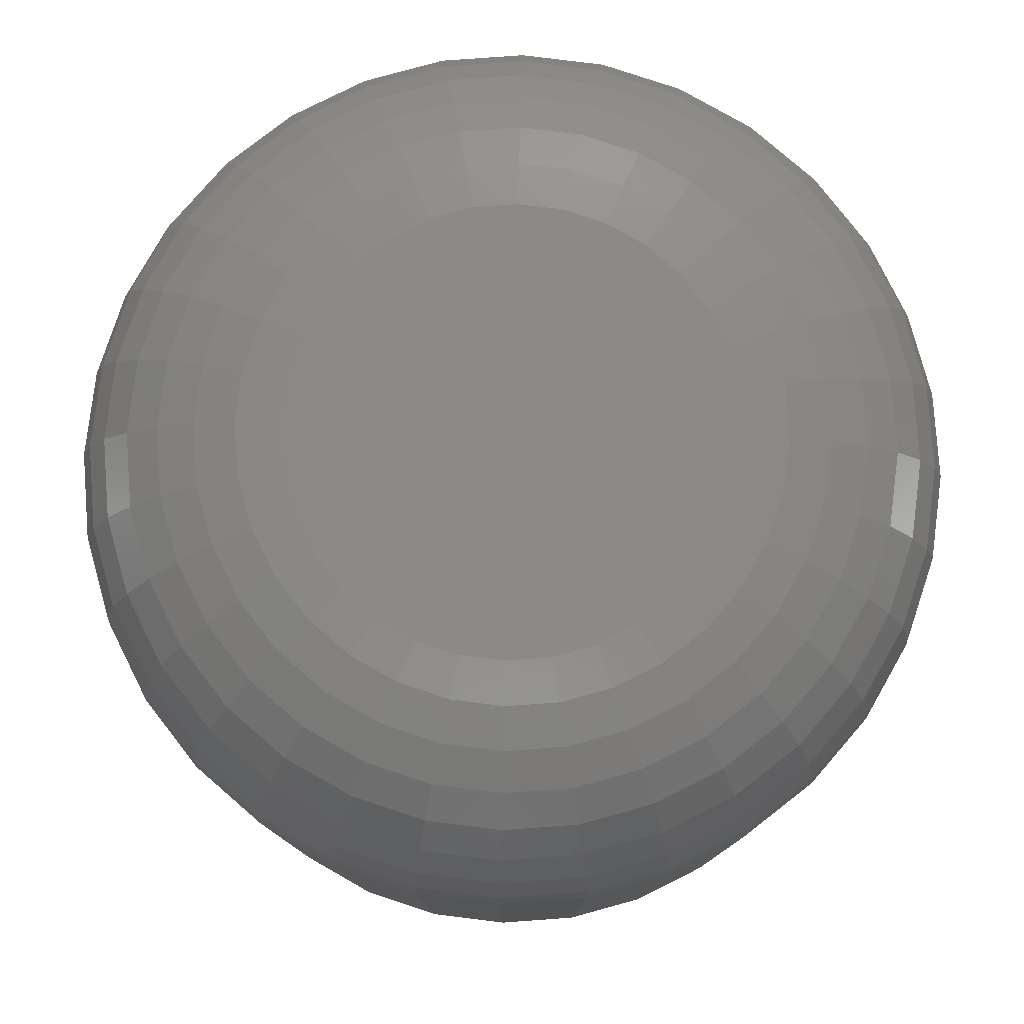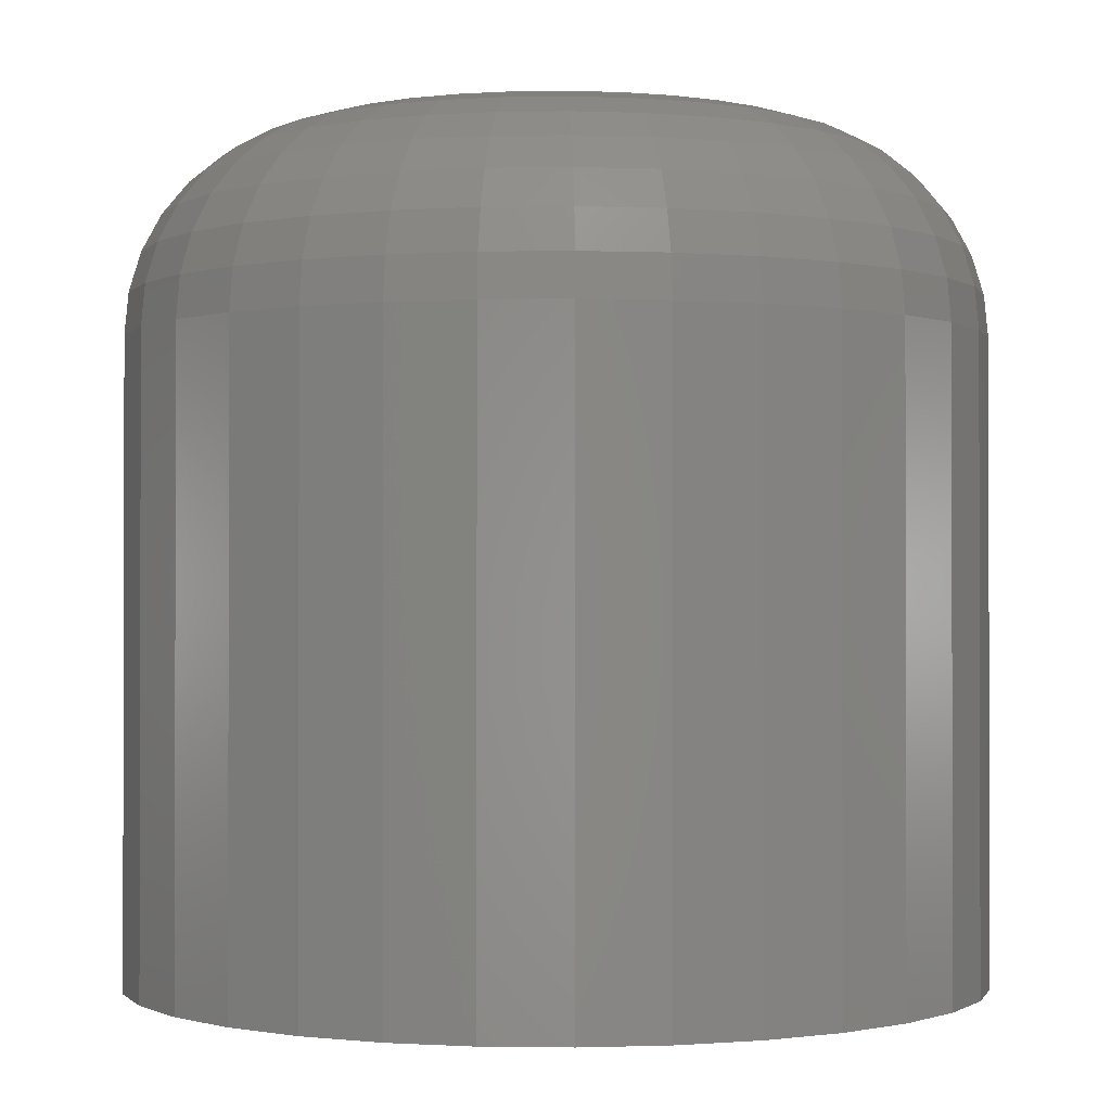
<metadata>
{"format":"stl","ext":"stl","renderer":"f3d","projection":"perspective","resolution":1024,"background":"white","views":[{"elev":79.5,"azim":-178.5,"up":"+Y"},{"elev":-0.9,"azim":166.5,"up":"+Y"}]}
</metadata>
<code>
# stl→obj: 320 verts, 636 faces
v 0.5521 2.501e-16 0.3489
v 0.5369 2.482e-16 0.3474
v 0.5374 2.484e-16 0.3489
v 0.5526 2.5e-16 0.3474
v 0.5368 2.48e-16 0.3458
v 0.5526 2.496e-16 0.3442
v 0.5374 2.478e-16 0.3428
v 0.5369 2.479e-16 0.3442
v 0.5521 2.494e-16 0.3428
v 0.5381 2.477e-16 0.3414
v 0.5514 2.492e-16 0.3414
v 0.5391 2.477e-16 0.3402
v 0.5403 2.477e-16 0.3392
v 0.5504 2.489e-16 0.3402
v 0.5417 2.478e-16 0.3384
v 0.5432 2.479e-16 0.338
v 0.5447 2.48e-16 0.3378
v 0.5492 2.487e-16 0.3392
v 0.5463 2.482e-16 0.338
v 0.5478 2.484e-16 0.3384
v 0.5527 2.498e-16 0.3458
v 0.5514 2.502e-16 0.3502
v 0.5381 2.487e-16 0.3502
v 0.5391 2.489e-16 0.3514
v 0.5403 2.492e-16 0.3524
v 0.5417 2.494e-16 0.3532
v 0.5432 2.496e-16 0.3536
v 0.5447 2.498e-16 0.3538
v 0.5463 2.5e-16 0.3536
v 0.5478 2.501e-16 0.3532
v 0.5492 2.502e-16 0.3524
v 0.5504 2.502e-16 0.3514
v 0.5605 -0.007812 0.3458
v 0.5605 -0.03125 0.3458
v 0.5602 -0.007812 0.3427
v 0.5602 -0.03125 0.3427
v 0.5593 -0.007812 0.3398
v 0.5593 -0.03125 0.3398
v 0.5579 -0.007812 0.337
v 0.5579 -0.03125 0.337
v 0.5559 -0.007812 0.3346
v 0.5559 -0.03125 0.3346
v 0.5535 -0.007812 0.3327
v 0.5535 -0.03125 0.3327
v 0.5508 -0.007812 0.3312
v 0.5508 -0.03125 0.3312
v 0.5478 -0.007812 0.3303
v 0.5478 -0.03125 0.3303
v 0.5447 -0.007812 0.33
v 0.5447 -0.03125 0.33
v 0.5417 -0.007812 0.3303
v 0.5417 -0.03125 0.3303
v 0.5387 -0.007812 0.3312
v 0.5387 -0.03125 0.3312
v 0.536 -0.007812 0.3327
v 0.536 -0.03125 0.3327
v 0.5336 -0.007812 0.3346
v 0.5336 -0.03125 0.3346
v 0.5316 -0.007812 0.337
v 0.5316 -0.03125 0.337
v 0.5301 -0.007812 0.3398
v 0.5301 -0.03125 0.3398
v 0.5293 -0.007812 0.3427
v 0.5293 -0.03125 0.3427
v 0.5289 -0.007812 0.3458
v 0.5289 -0.03125 0.3458
v 0.5293 -0.007812 0.3489
v 0.5293 -0.03125 0.3489
v 0.5301 -0.007812 0.3518
v 0.5301 -0.03125 0.3518
v 0.5316 -0.007812 0.3546
v 0.5316 -0.03125 0.3546
v 0.5336 -0.007812 0.357
v 0.5336 -0.03125 0.357
v 0.536 -0.007812 0.3589
v 0.536 -0.03125 0.3589
v 0.5387 -0.007812 0.3604
v 0.5387 -0.03125 0.3604
v 0.5417 -0.007812 0.3613
v 0.5417 -0.03125 0.3613
v 0.5447 -0.007812 0.3616
v 0.5447 -0.03125 0.3616
v 0.5478 -0.007812 0.3613
v 0.5478 -0.03125 0.3613
v 0.5508 -0.007812 0.3604
v 0.5508 -0.03125 0.3604
v 0.5535 -0.007812 0.3589
v 0.5535 -0.03125 0.3589
v 0.5559 -0.007812 0.357
v 0.5559 -0.03125 0.357
v 0.5579 -0.007812 0.3546
v 0.5579 -0.03125 0.3546
v 0.5593 -0.007812 0.3518
v 0.5593 -0.03125 0.3518
v 0.5602 -0.007812 0.3489
v 0.5602 -0.03125 0.3489
v 0.5291 -0.006288 0.3458
v 0.5294 -0.006288 0.3489
v 0.5295 -0.004823 0.3458
v 0.5298 -0.004823 0.3488
v 0.5303 -0.003472 0.3458
v 0.5305 -0.003472 0.3486
v 0.5312 -0.002288 0.3458
v 0.5315 -0.002288 0.3484
v 0.5324 -0.001317 0.3458
v 0.5327 -0.001317 0.3482
v 0.5338 -0.0005947 0.3458
v 0.534 -0.0005947 0.3479
v 0.5352 -0.0001501 0.3458
v 0.5354 -0.0001501 0.3477
v 0.5601 -0.006288 0.3489
v 0.5604 -0.006288 0.3458
v 0.5596 -0.004823 0.3488
v 0.5599 -0.004823 0.3458
v 0.5589 -0.003472 0.3486
v 0.5592 -0.003472 0.3458
v 0.558 -0.002288 0.3484
v 0.5582 -0.002288 0.3458
v 0.5568 -0.001317 0.3482
v 0.5571 -0.001317 0.3458
v 0.5555 -0.0005947 0.3479
v 0.5557 -0.0005947 0.3458
v 0.5541 -0.0001501 0.3477
v 0.5542 -0.0001501 0.3458
v 0.5592 -0.006288 0.3518
v 0.5588 -0.004823 0.3516
v 0.5581 -0.003472 0.3513
v 0.5572 -0.002288 0.351
v 0.5561 -0.001317 0.3505
v 0.5549 -0.0005947 0.35
v 0.5535 -0.0001501 0.3494
v 0.5577 -0.006288 0.3545
v 0.5574 -0.004823 0.3542
v 0.5568 -0.003472 0.3538
v 0.556 -0.002288 0.3533
v 0.555 -0.001317 0.3526
v 0.5539 -0.0005947 0.3519
v 0.5526 -0.0001501 0.3511
v 0.5558 -0.006288 0.3569
v 0.5555 -0.004823 0.3566
v 0.555 -0.003472 0.356
v 0.5543 -0.002288 0.3554
v 0.5534 -0.001317 0.3545
v 0.5525 -0.0005947 0.3536
v 0.5515 -0.0001501 0.3525
v 0.5534 -0.006288 0.3588
v 0.5532 -0.004823 0.3584
v 0.5528 -0.003472 0.3578
v 0.5522 -0.002288 0.357
v 0.5516 -0.001317 0.356
v 0.5508 -0.0005947 0.3549
v 0.55 -0.0001501 0.3537
v 0.5507 -0.006288 0.3603
v 0.5506 -0.004823 0.3598
v 0.5503 -0.003472 0.3592
v 0.5499 -0.002288 0.3583
v 0.5495 -0.001317 0.3572
v 0.5489 -0.0005947 0.3559
v 0.5484 -0.0001501 0.3546
v 0.5478 -0.006288 0.3611
v 0.5477 -0.004823 0.3607
v 0.5476 -0.003472 0.36
v 0.5474 -0.002288 0.359
v 0.5471 -0.001317 0.3579
v 0.5469 -0.0005947 0.3566
v 0.5466 -0.0001501 0.3551
v 0.5447 -0.006288 0.3614
v 0.5447 -0.004823 0.361
v 0.5447 -0.003472 0.3603
v 0.5447 -0.002288 0.3593
v 0.5447 -0.001317 0.3581
v 0.5447 -0.0005947 0.3568
v 0.5447 -0.0001501 0.3553
v 0.5417 -0.006288 0.3611
v 0.5418 -0.004823 0.3607
v 0.5419 -0.003472 0.36
v 0.5421 -0.002288 0.359
v 0.5423 -0.001317 0.3579
v 0.5426 -0.0005947 0.3566
v 0.5429 -0.0001501 0.3551
v 0.5388 -0.006288 0.3603
v 0.5389 -0.004823 0.3598
v 0.5392 -0.003472 0.3592
v 0.5396 -0.002288 0.3583
v 0.54 -0.001317 0.3572
v 0.5405 -0.0005947 0.3559
v 0.5411 -0.0001501 0.3546
v 0.536 -0.006288 0.3588
v 0.5363 -0.004823 0.3584
v 0.5367 -0.003472 0.3578
v 0.5372 -0.002288 0.357
v 0.5379 -0.001317 0.356
v 0.5386 -0.0005947 0.3549
v 0.5395 -0.0001501 0.3537
v 0.5337 -0.006288 0.3569
v 0.534 -0.004823 0.3566
v 0.5345 -0.003472 0.356
v 0.5352 -0.002288 0.3554
v 0.536 -0.001317 0.3545
v 0.537 -0.0005947 0.3536
v 0.538 -0.0001501 0.3525
v 0.5317 -0.006288 0.3545
v 0.5321 -0.004823 0.3542
v 0.5327 -0.003472 0.3538
v 0.5335 -0.002288 0.3533
v 0.5345 -0.001317 0.3526
v 0.5356 -0.0005947 0.3519
v 0.5368 -0.0001501 0.3511
v 0.5303 -0.006288 0.3518
v 0.5307 -0.004823 0.3516
v 0.5314 -0.003472 0.3513
v 0.5323 -0.002288 0.351
v 0.5334 -0.001317 0.3505
v 0.5346 -0.0005947 0.35
v 0.536 -0.0001501 0.3494
v 0.5601 -0.006288 0.3428
v 0.5596 -0.004823 0.3428
v 0.5589 -0.003472 0.343
v 0.558 -0.002288 0.3432
v 0.5568 -0.001317 0.3434
v 0.5555 -0.0005947 0.3437
v 0.5541 -0.0001501 0.344
v 0.5294 -0.006288 0.3428
v 0.5298 -0.004823 0.3428
v 0.5305 -0.003472 0.343
v 0.5315 -0.002288 0.3432
v 0.5327 -0.001317 0.3434
v 0.534 -0.0005947 0.3437
v 0.5354 -0.0001501 0.344
v 0.5303 -0.006288 0.3398
v 0.5307 -0.004823 0.34
v 0.5314 -0.003472 0.3403
v 0.5323 -0.002288 0.3406
v 0.5334 -0.001317 0.3411
v 0.5346 -0.0005947 0.3416
v 0.536 -0.0001501 0.3422
v 0.5317 -0.006288 0.3371
v 0.5321 -0.004823 0.3374
v 0.5327 -0.003472 0.3378
v 0.5335 -0.002288 0.3383
v 0.5345 -0.001317 0.339
v 0.5356 -0.0005947 0.3397
v 0.5368 -0.0001501 0.3405
v 0.5337 -0.006288 0.3347
v 0.534 -0.004823 0.3351
v 0.5345 -0.003472 0.3356
v 0.5352 -0.002288 0.3363
v 0.536 -0.001317 0.3371
v 0.537 -0.0005947 0.3381
v 0.538 -0.0001501 0.3391
v 0.536 -0.006288 0.3328
v 0.5363 -0.004823 0.3332
v 0.5367 -0.003472 0.3338
v 0.5372 -0.002288 0.3346
v 0.5379 -0.001317 0.3356
v 0.5386 -0.0005947 0.3367
v 0.5395 -0.0001501 0.3379
v 0.5388 -0.006288 0.3314
v 0.5389 -0.004823 0.3318
v 0.5392 -0.003472 0.3324
v 0.5396 -0.002288 0.3333
v 0.54 -0.001317 0.3344
v 0.5405 -0.0005947 0.3357
v 0.5411 -0.0001501 0.337
v 0.5417 -0.006288 0.3305
v 0.5418 -0.004823 0.3309
v 0.5419 -0.003472 0.3316
v 0.5421 -0.002288 0.3326
v 0.5423 -0.001317 0.3337
v 0.5426 -0.0005947 0.3351
v 0.5429 -0.0001501 0.3365
v 0.5447 -0.006288 0.3302
v 0.5447 -0.004823 0.3306
v 0.5447 -0.003472 0.3313
v 0.5447 -0.002288 0.3323
v 0.5447 -0.001317 0.3335
v 0.5447 -0.0005947 0.3348
v 0.5447 -0.0001501 0.3363
v 0.5478 -0.006288 0.3305
v 0.5477 -0.004823 0.3309
v 0.5476 -0.003472 0.3316
v 0.5474 -0.002288 0.3326
v 0.5471 -0.001317 0.3337
v 0.5469 -0.0005947 0.3351
v 0.5466 -0.0001501 0.3365
v 0.5507 -0.006288 0.3314
v 0.5506 -0.004823 0.3318
v 0.5503 -0.003472 0.3324
v 0.5499 -0.002288 0.3333
v 0.5495 -0.001317 0.3344
v 0.5489 -0.0005947 0.3357
v 0.5484 -0.0001501 0.337
v 0.5534 -0.006288 0.3328
v 0.5532 -0.004823 0.3332
v 0.5528 -0.003472 0.3338
v 0.5522 -0.002288 0.3346
v 0.5516 -0.001317 0.3356
v 0.5508 -0.0005947 0.3367
v 0.55 -0.0001501 0.3379
v 0.5558 -0.006288 0.3347
v 0.5555 -0.004823 0.3351
v 0.555 -0.003472 0.3356
v 0.5543 -0.002288 0.3363
v 0.5534 -0.001317 0.3371
v 0.5525 -0.0005947 0.3381
v 0.5515 -0.0001501 0.3391
v 0.5577 -0.006288 0.3371
v 0.5574 -0.004823 0.3374
v 0.5568 -0.003472 0.3378
v 0.556 -0.002288 0.3383
v 0.555 -0.001317 0.339
v 0.5539 -0.0005947 0.3397
v 0.5526 -0.0001501 0.3405
v 0.5592 -0.006288 0.3398
v 0.5588 -0.004823 0.34
v 0.5581 -0.003472 0.3403
v 0.5572 -0.002288 0.3406
v 0.5561 -0.001317 0.3411
v 0.5549 -0.0005947 0.3416
v 0.5535 -0.0001501 0.3422
f 1 2 3
f 4 2 1
f 2 4 5
f 6 7 8
f 9 7 6
f 9 10 7
f 11 10 9
f 11 12 10
f 13 12 11
f 14 13 11
f 15 13 14
f 16 15 14
f 14 17 16
f 17 14 18
f 19 17 18
f 20 19 18
f 21 6 8
f 21 8 5
f 21 5 4
f 22 1 3
f 22 3 23
f 22 23 24
f 22 24 25
f 22 25 26
f 22 26 27
f 22 27 28
f 22 28 29
f 22 29 30
f 22 30 31
f 22 31 32
f 33 34 35
f 35 34 36
f 35 36 37
f 37 36 38
f 37 38 39
f 39 38 40
f 39 40 41
f 41 40 42
f 41 42 43
f 43 42 44
f 43 44 45
f 45 44 46
f 45 46 47
f 47 46 48
f 47 48 49
f 49 48 50
f 49 50 51
f 51 50 52
f 51 52 53
f 53 52 54
f 53 54 55
f 55 54 56
f 55 56 57
f 57 56 58
f 57 58 59
f 59 58 60
f 59 60 61
f 61 60 62
f 61 62 63
f 63 62 64
f 63 64 65
f 65 64 66
f 65 66 67
f 67 66 68
f 67 68 69
f 69 68 70
f 69 70 71
f 71 70 72
f 71 72 73
f 73 72 74
f 73 74 75
f 75 74 76
f 75 76 77
f 77 76 78
f 77 78 79
f 79 78 80
f 79 80 81
f 81 80 82
f 81 82 83
f 83 82 84
f 83 84 85
f 85 84 86
f 85 86 87
f 87 86 88
f 87 88 89
f 89 88 90
f 89 90 91
f 91 90 92
f 91 92 93
f 93 92 94
f 93 94 95
f 95 94 96
f 95 96 33
f 33 96 34
f 65 67 97
f 97 67 98
f 97 98 99
f 99 98 100
f 99 100 101
f 101 100 102
f 101 102 103
f 103 102 104
f 103 104 105
f 105 104 106
f 105 106 107
f 107 106 108
f 107 108 109
f 109 108 110
f 109 110 5
f 5 110 2
f 95 33 111
f 111 33 112
f 111 112 113
f 113 112 114
f 113 114 115
f 115 114 116
f 115 116 117
f 117 116 118
f 117 118 119
f 119 118 120
f 119 120 121
f 121 120 122
f 121 122 123
f 123 122 124
f 123 124 4
f 4 124 21
f 93 95 125
f 125 95 111
f 125 111 126
f 126 111 113
f 126 113 127
f 127 113 115
f 127 115 128
f 128 115 117
f 128 117 129
f 129 117 119
f 129 119 130
f 130 119 121
f 130 121 131
f 131 121 123
f 131 123 1
f 1 123 4
f 91 93 132
f 132 93 125
f 132 125 133
f 133 125 126
f 133 126 134
f 134 126 127
f 134 127 135
f 135 127 128
f 135 128 136
f 136 128 129
f 136 129 137
f 137 129 130
f 137 130 138
f 138 130 131
f 138 131 22
f 22 131 1
f 89 91 139
f 139 91 132
f 139 132 140
f 140 132 133
f 140 133 141
f 141 133 134
f 141 134 142
f 142 134 135
f 142 135 143
f 143 135 136
f 143 136 144
f 144 136 137
f 144 137 145
f 145 137 138
f 145 138 32
f 32 138 22
f 87 89 146
f 146 89 139
f 146 139 147
f 147 139 140
f 147 140 148
f 148 140 141
f 148 141 149
f 149 141 142
f 149 142 150
f 150 142 143
f 150 143 151
f 151 143 144
f 151 144 152
f 152 144 145
f 152 145 31
f 31 145 32
f 85 87 153
f 153 87 146
f 153 146 154
f 154 146 147
f 154 147 155
f 155 147 148
f 155 148 156
f 156 148 149
f 156 149 157
f 157 149 150
f 157 150 158
f 158 150 151
f 158 151 159
f 159 151 152
f 159 152 30
f 30 152 31
f 83 85 160
f 160 85 153
f 160 153 161
f 161 153 154
f 161 154 162
f 162 154 155
f 162 155 163
f 163 155 156
f 163 156 164
f 164 156 157
f 164 157 165
f 165 157 158
f 165 158 166
f 166 158 159
f 166 159 29
f 29 159 30
f 81 83 167
f 167 83 160
f 167 160 168
f 168 160 161
f 168 161 169
f 169 161 162
f 169 162 170
f 170 162 163
f 170 163 171
f 171 163 164
f 171 164 172
f 172 164 165
f 172 165 173
f 173 165 166
f 173 166 28
f 28 166 29
f 79 81 174
f 174 81 167
f 174 167 175
f 175 167 168
f 175 168 176
f 176 168 169
f 176 169 177
f 177 169 170
f 177 170 178
f 178 170 171
f 178 171 179
f 179 171 172
f 179 172 180
f 180 172 173
f 180 173 27
f 27 173 28
f 77 79 181
f 181 79 174
f 181 174 182
f 182 174 175
f 182 175 183
f 183 175 176
f 183 176 184
f 184 176 177
f 184 177 185
f 185 177 178
f 185 178 186
f 186 178 179
f 186 179 187
f 187 179 180
f 187 180 26
f 26 180 27
f 75 77 188
f 188 77 181
f 188 181 189
f 189 181 182
f 189 182 190
f 190 182 183
f 190 183 191
f 191 183 184
f 191 184 192
f 192 184 185
f 192 185 193
f 193 185 186
f 193 186 194
f 194 186 187
f 194 187 25
f 25 187 26
f 73 75 195
f 195 75 188
f 195 188 196
f 196 188 189
f 196 189 197
f 197 189 190
f 197 190 198
f 198 190 191
f 198 191 199
f 199 191 192
f 199 192 200
f 200 192 193
f 200 193 201
f 201 193 194
f 201 194 24
f 24 194 25
f 71 73 202
f 202 73 195
f 202 195 203
f 203 195 196
f 203 196 204
f 204 196 197
f 204 197 205
f 205 197 198
f 205 198 206
f 206 198 199
f 206 199 207
f 207 199 200
f 207 200 208
f 208 200 201
f 208 201 23
f 23 201 24
f 69 71 209
f 209 71 202
f 209 202 210
f 210 202 203
f 210 203 211
f 211 203 204
f 211 204 212
f 212 204 205
f 212 205 213
f 213 205 206
f 213 206 214
f 214 206 207
f 214 207 215
f 215 207 208
f 215 208 3
f 3 208 23
f 67 69 98
f 98 69 209
f 98 209 100
f 100 209 210
f 100 210 102
f 102 210 211
f 102 211 104
f 104 211 212
f 104 212 106
f 106 212 213
f 106 213 108
f 108 213 214
f 108 214 110
f 110 214 215
f 110 215 2
f 2 215 3
f 33 35 112
f 112 35 216
f 112 216 114
f 114 216 217
f 114 217 116
f 116 217 218
f 116 218 118
f 118 218 219
f 118 219 120
f 120 219 220
f 120 220 122
f 122 220 221
f 122 221 124
f 124 221 222
f 124 222 21
f 21 222 6
f 63 65 223
f 223 65 97
f 223 97 224
f 224 97 99
f 224 99 225
f 225 99 101
f 225 101 226
f 226 101 103
f 226 103 227
f 227 103 105
f 227 105 228
f 228 105 107
f 228 107 229
f 229 107 109
f 229 109 8
f 8 109 5
f 61 63 230
f 230 63 223
f 230 223 231
f 231 223 224
f 231 224 232
f 232 224 225
f 232 225 233
f 233 225 226
f 233 226 234
f 234 226 227
f 234 227 235
f 235 227 228
f 235 228 236
f 236 228 229
f 236 229 7
f 7 229 8
f 59 61 237
f 237 61 230
f 237 230 238
f 238 230 231
f 238 231 239
f 239 231 232
f 239 232 240
f 240 232 233
f 240 233 241
f 241 233 234
f 241 234 242
f 242 234 235
f 242 235 243
f 243 235 236
f 243 236 10
f 10 236 7
f 57 59 244
f 244 59 237
f 244 237 245
f 245 237 238
f 245 238 246
f 246 238 239
f 246 239 247
f 247 239 240
f 247 240 248
f 248 240 241
f 248 241 249
f 249 241 242
f 249 242 250
f 250 242 243
f 250 243 12
f 12 243 10
f 55 57 251
f 251 57 244
f 251 244 252
f 252 244 245
f 252 245 253
f 253 245 246
f 253 246 254
f 254 246 247
f 254 247 255
f 255 247 248
f 255 248 256
f 256 248 249
f 256 249 257
f 257 249 250
f 257 250 13
f 13 250 12
f 53 55 258
f 258 55 251
f 258 251 259
f 259 251 252
f 259 252 260
f 260 252 253
f 260 253 261
f 261 253 254
f 261 254 262
f 262 254 255
f 262 255 263
f 263 255 256
f 263 256 264
f 264 256 257
f 264 257 15
f 15 257 13
f 51 53 265
f 265 53 258
f 265 258 266
f 266 258 259
f 266 259 267
f 267 259 260
f 267 260 268
f 268 260 261
f 268 261 269
f 269 261 262
f 269 262 270
f 270 262 263
f 270 263 271
f 271 263 264
f 271 264 16
f 16 264 15
f 49 51 272
f 272 51 265
f 272 265 273
f 273 265 266
f 273 266 274
f 274 266 267
f 274 267 275
f 275 267 268
f 275 268 276
f 276 268 269
f 276 269 277
f 277 269 270
f 277 270 278
f 278 270 271
f 278 271 17
f 17 271 16
f 47 49 279
f 279 49 272
f 279 272 280
f 280 272 273
f 280 273 281
f 281 273 274
f 281 274 282
f 282 274 275
f 282 275 283
f 283 275 276
f 283 276 284
f 284 276 277
f 284 277 285
f 285 277 278
f 285 278 19
f 19 278 17
f 45 47 286
f 286 47 279
f 286 279 287
f 287 279 280
f 287 280 288
f 288 280 281
f 288 281 289
f 289 281 282
f 289 282 290
f 290 282 283
f 290 283 291
f 291 283 284
f 291 284 292
f 292 284 285
f 292 285 20
f 20 285 19
f 43 45 293
f 293 45 286
f 293 286 294
f 294 286 287
f 294 287 295
f 295 287 288
f 295 288 296
f 296 288 289
f 296 289 297
f 297 289 290
f 297 290 298
f 298 290 291
f 298 291 299
f 299 291 292
f 299 292 18
f 18 292 20
f 41 43 300
f 300 43 293
f 300 293 301
f 301 293 294
f 301 294 302
f 302 294 295
f 302 295 303
f 303 295 296
f 303 296 304
f 304 296 297
f 304 297 305
f 305 297 298
f 305 298 306
f 306 298 299
f 306 299 14
f 14 299 18
f 39 41 307
f 307 41 300
f 307 300 308
f 308 300 301
f 308 301 309
f 309 301 302
f 309 302 310
f 310 302 303
f 310 303 311
f 311 303 304
f 311 304 312
f 312 304 305
f 312 305 313
f 313 305 306
f 313 306 11
f 11 306 14
f 37 39 314
f 314 39 307
f 314 307 315
f 315 307 308
f 315 308 316
f 316 308 309
f 316 309 317
f 317 309 310
f 317 310 318
f 318 310 311
f 318 311 319
f 319 311 312
f 319 312 320
f 320 312 313
f 320 313 9
f 9 313 11
f 35 37 216
f 216 37 314
f 216 314 217
f 217 314 315
f 217 315 218
f 218 315 316
f 218 316 219
f 219 316 317
f 219 317 220
f 220 317 318
f 220 318 221
f 221 318 319
f 221 319 222
f 222 319 320
f 222 320 6
f 6 320 9
f 90 74 72
f 90 72 92
f 92 72 70
f 92 70 94
f 38 60 40
f 40 60 58
f 40 58 42
f 42 58 56
f 42 56 44
f 56 54 44
f 44 54 52
f 44 52 46
f 52 50 46
f 46 50 48
f 88 86 84
f 88 84 82
f 88 82 80
f 88 80 78
f 88 78 76
f 88 76 74
f 88 74 90
f 94 70 96
f 96 70 68
f 96 68 34
f 34 68 66
f 34 66 36
f 36 66 64
f 36 64 38
f 38 64 62
f 38 62 60

</code>
